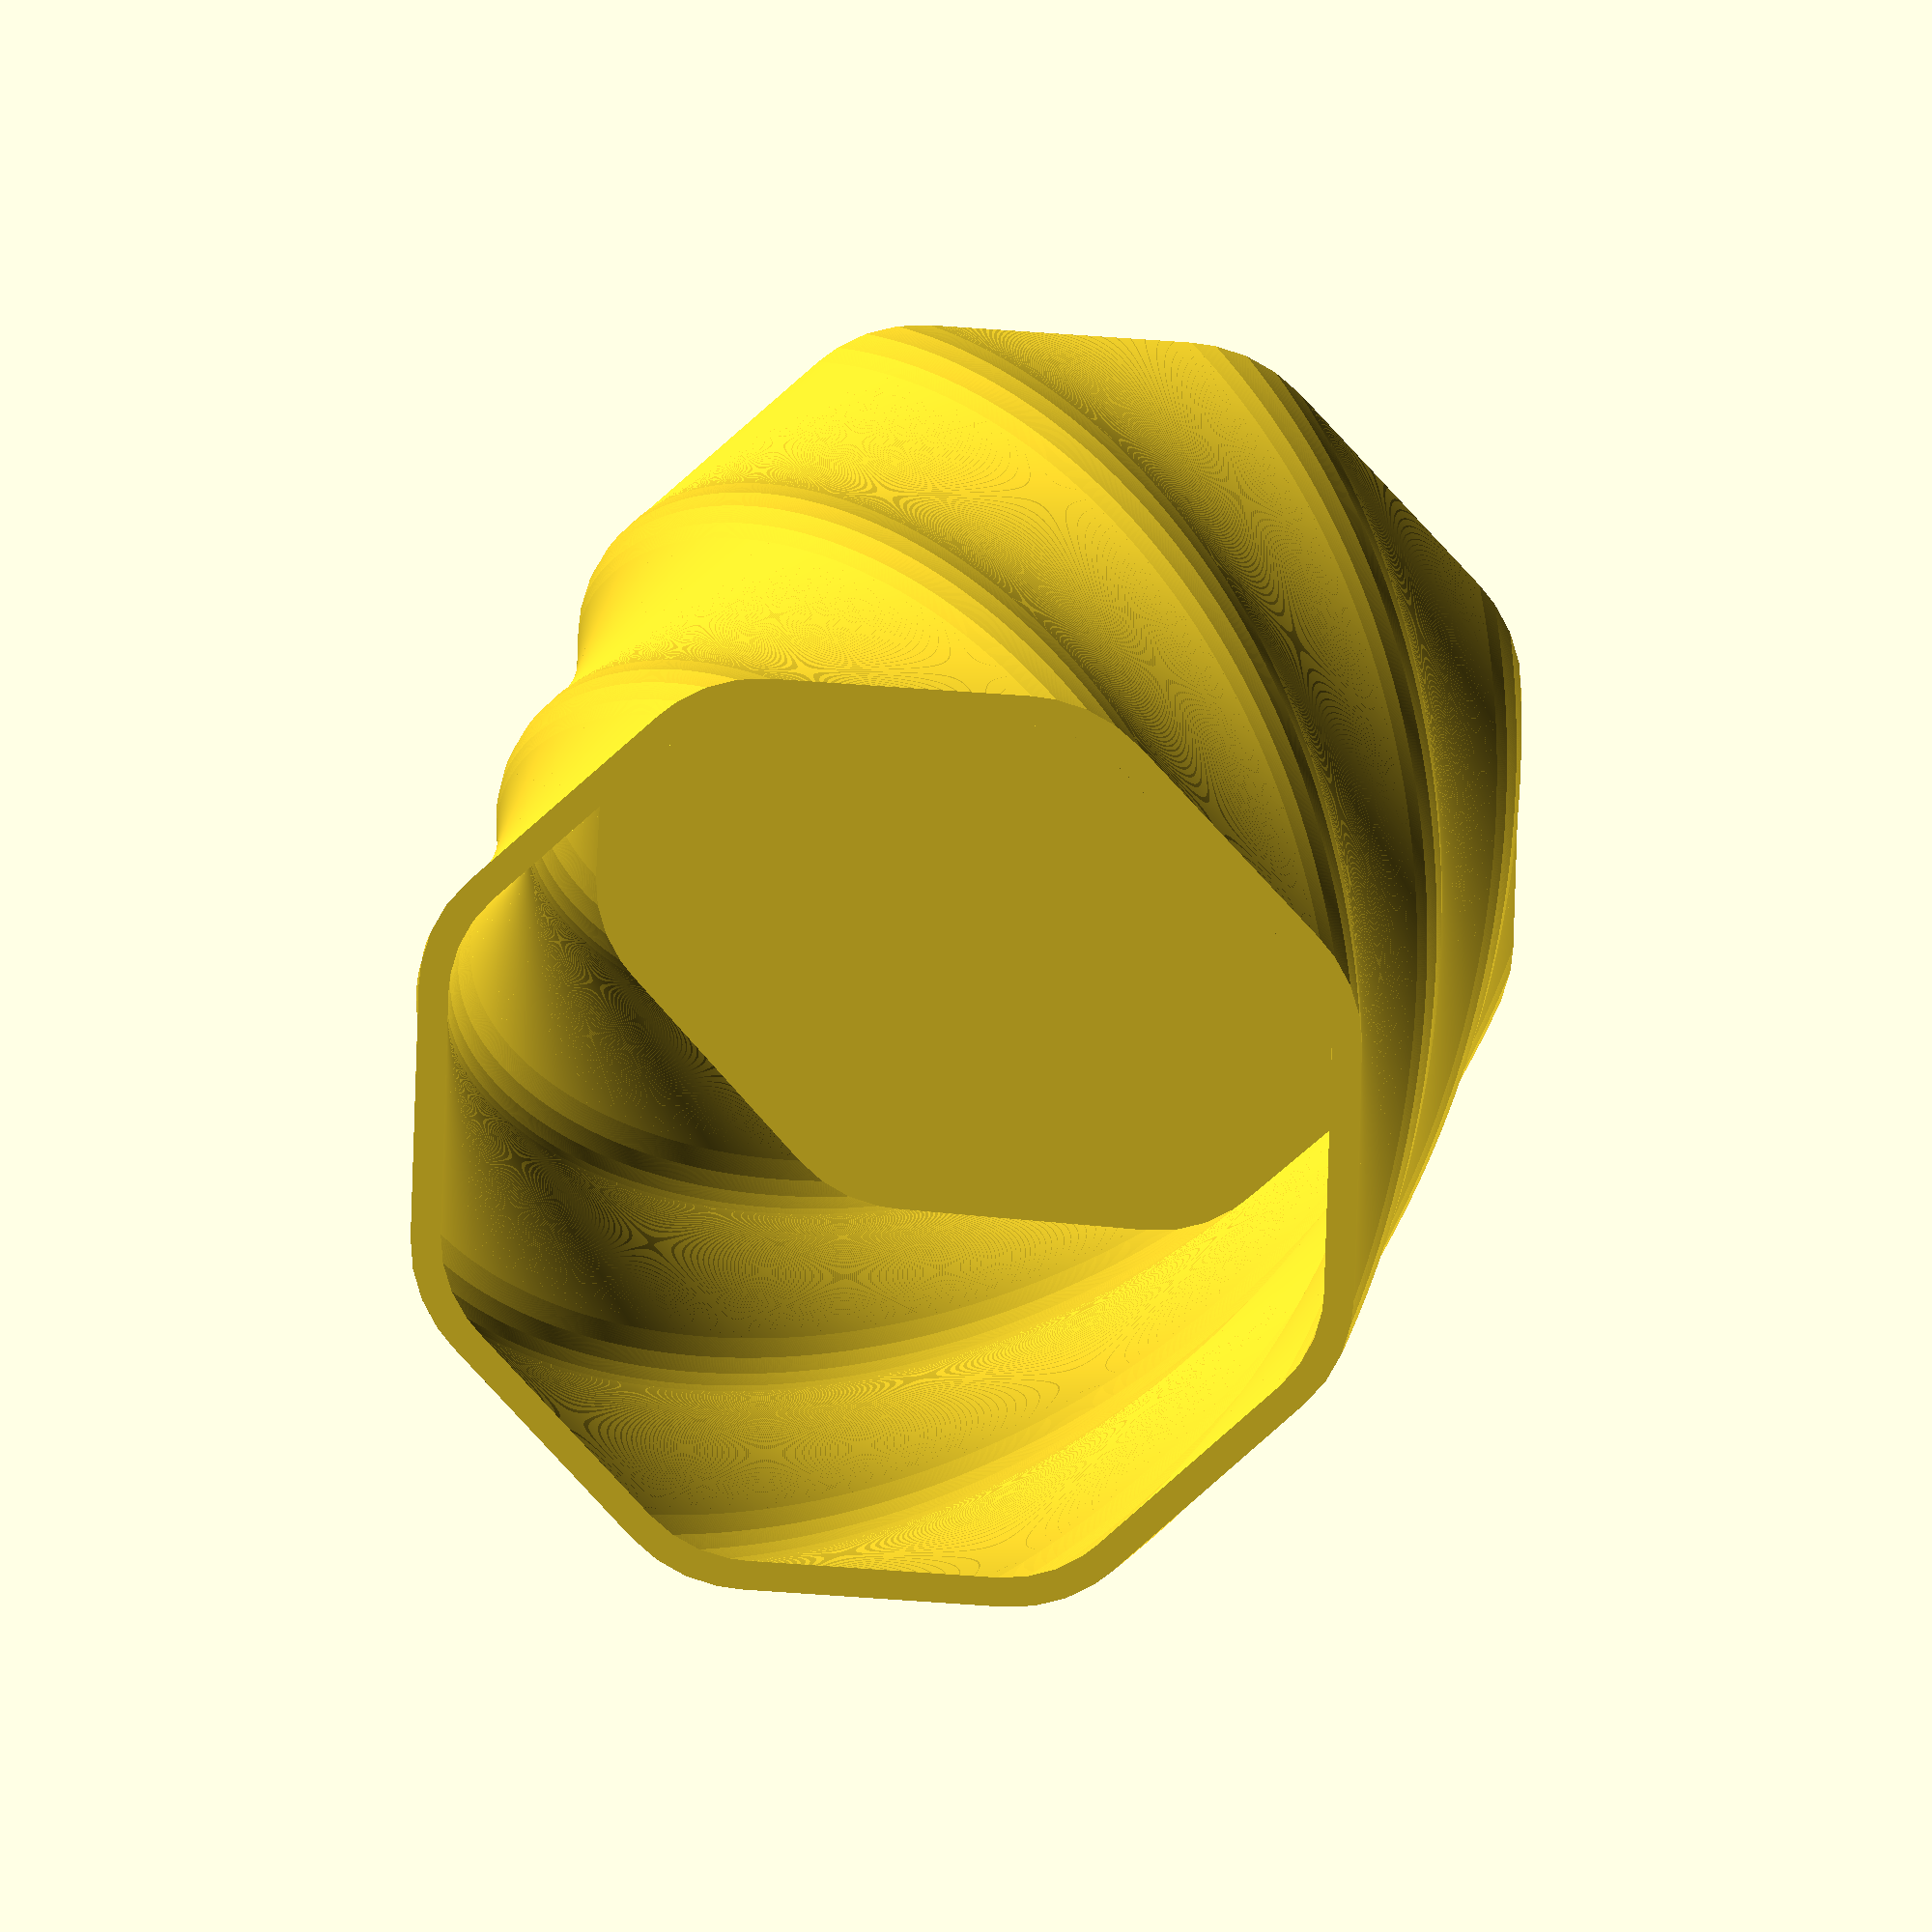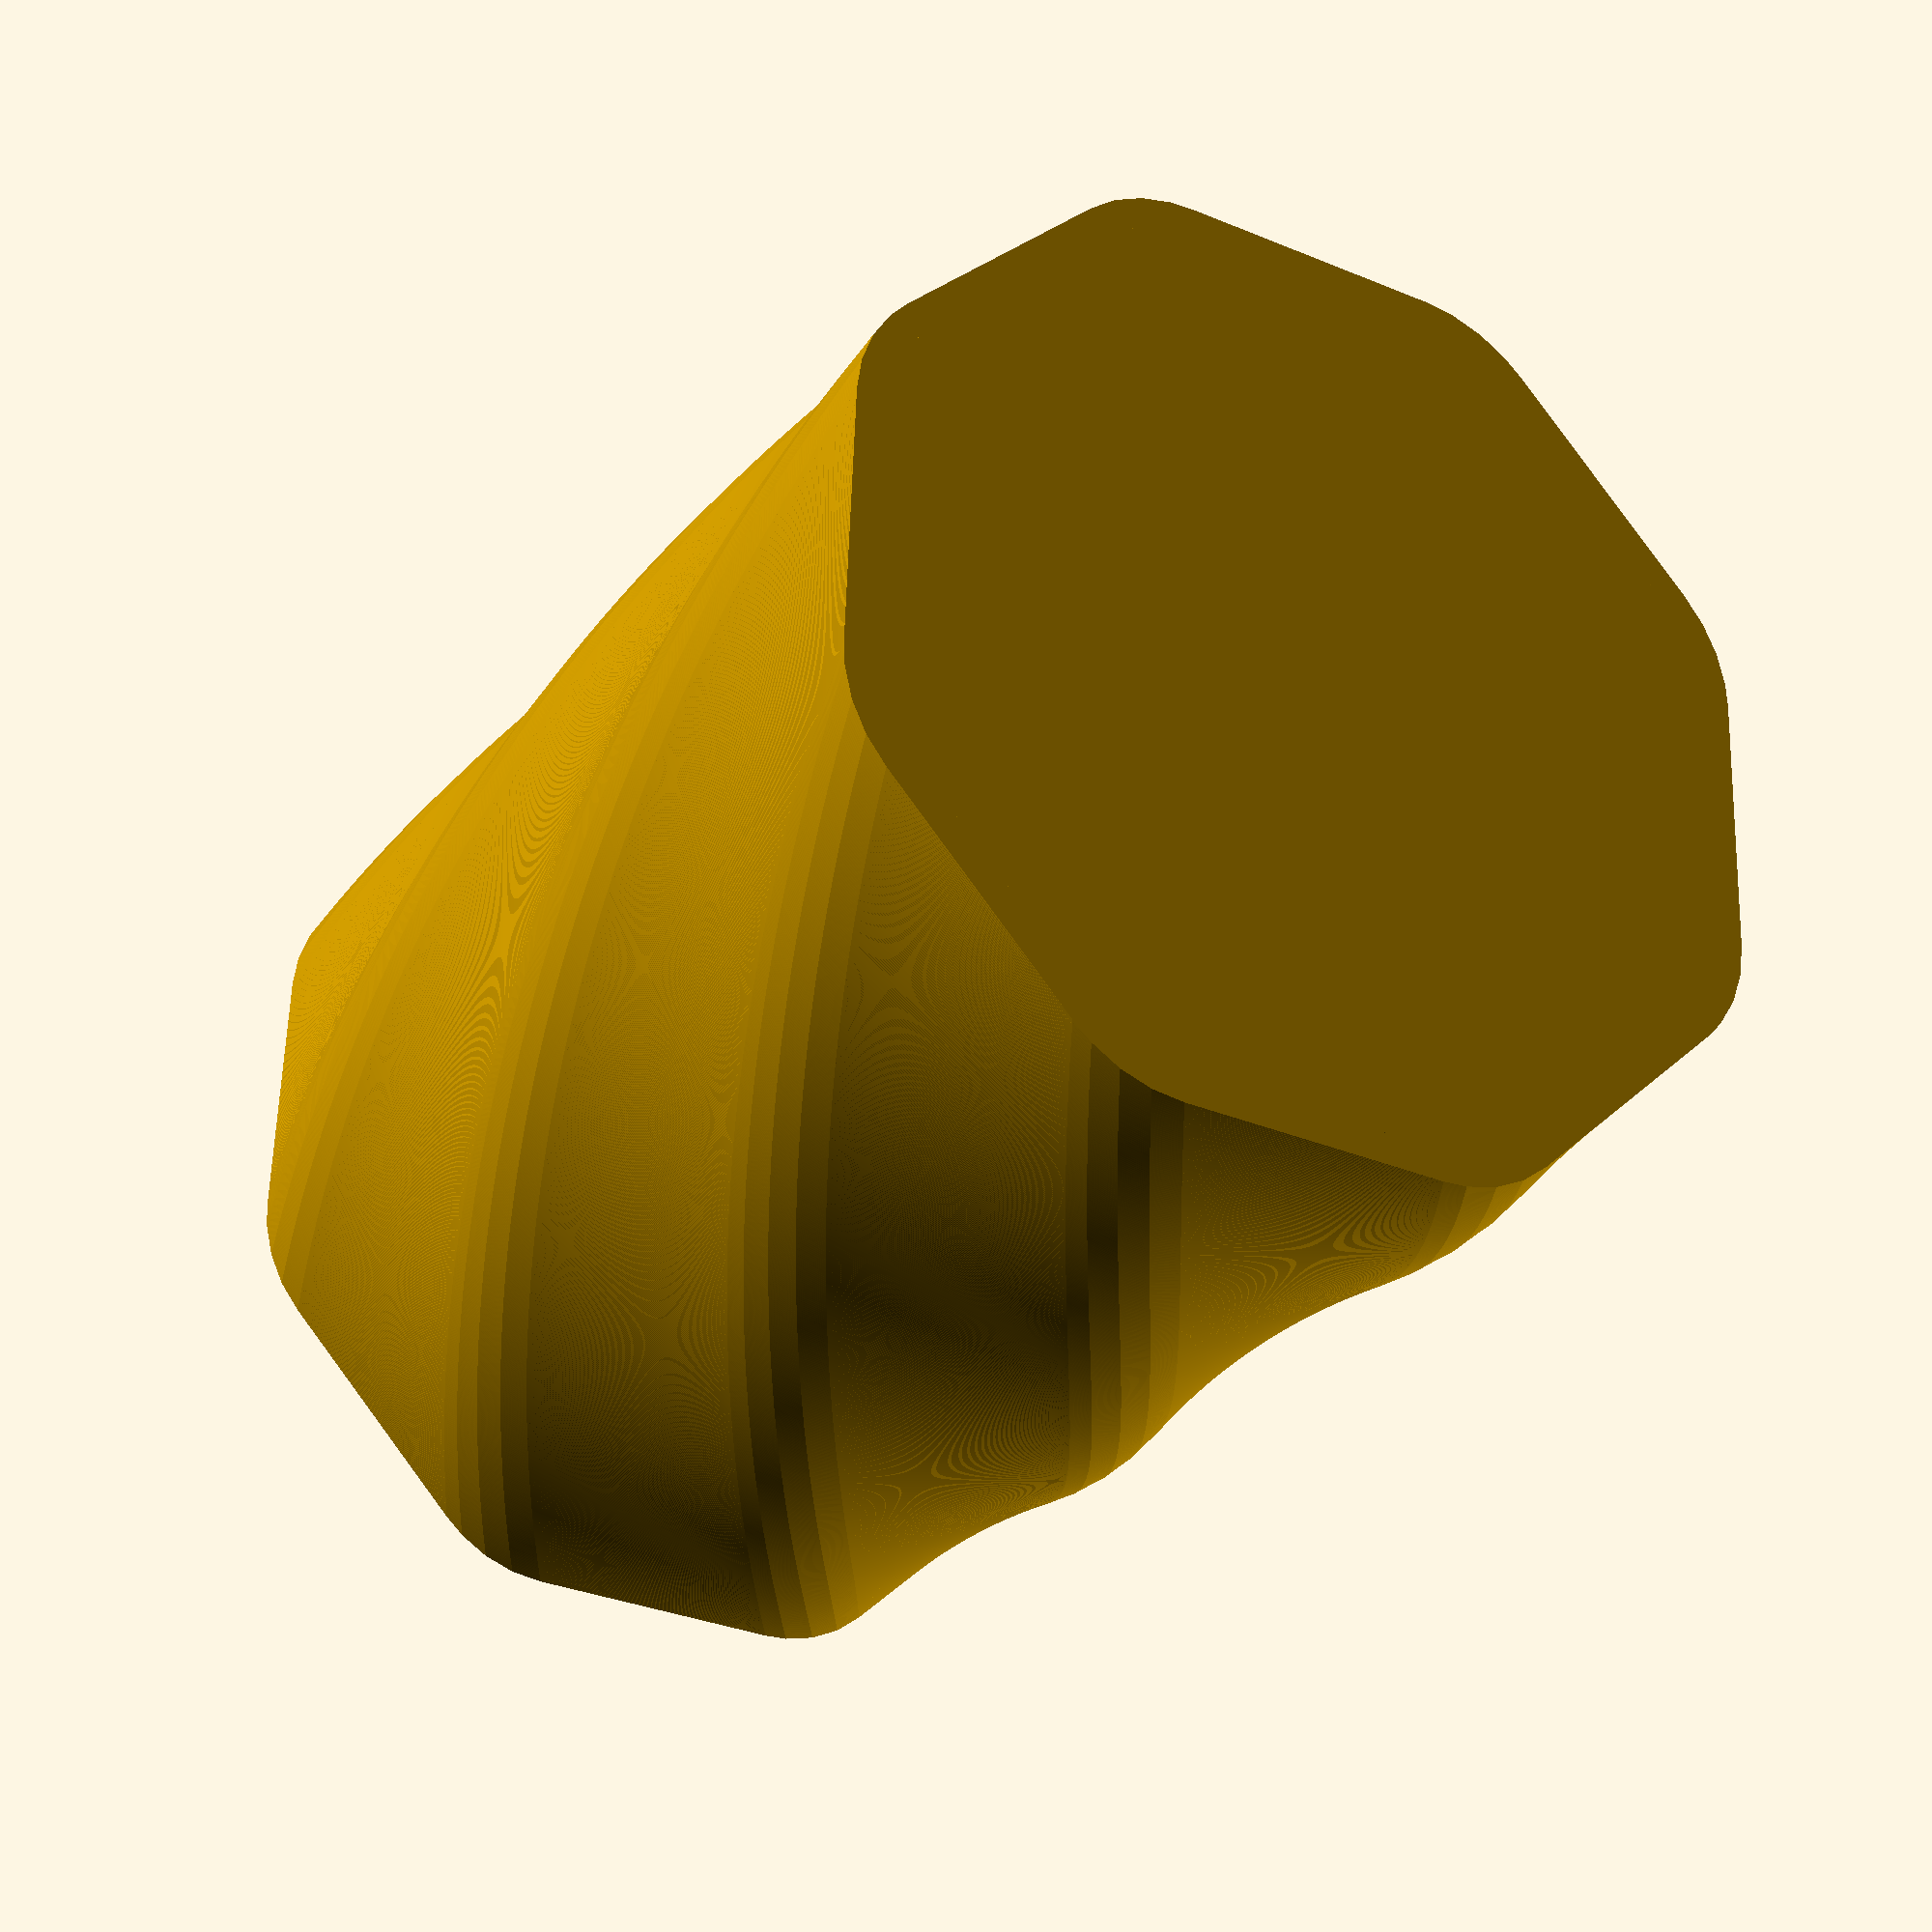
<openscad>
// Height of the container in millimeters
container_height = 80; //[20:200]

// Inside diameter of the container in millimeters
inside_diameter = 60; //[10:300]

// Number of sides for design
num_sides = 8; //[4:32]

// Detail and smoothness
resolution = 512; //[32:1024]

// Roundness of corners
roundness = 10; //[0:30]

// The wall thickness in millimeters
thickness = 1; //[0.4:0.1:4]

// The amount of twist
twistiness = 90; //[0:360]


module twisty_container() {
  inside_r = inside_diameter / 2 - roundness + thickness;
  outside_r = inside_r + thickness;
  
  // bottom
  linear_extrude(height = thickness) {
    offset(r = roundness) {
      
      circle(inside_r + 0.1, $fn=num_sides);
    }
  }
  
  // container body
  linear_extrude(height = container_height, twist = twistiness, slices = resolution) {
    difference() {
      offset(r = roundness) {
        circle(outside_r, $fn=num_sides);
      }
      offset(r = roundness - thickness) {
        circle(inside_r, $fn=num_sides);
      }
    }
  }
}

twisty_container();
</openscad>
<views>
elev=343.5 azim=249.3 roll=7.3 proj=o view=solid
elev=28.8 azim=290.5 roll=150.1 proj=p view=solid
</views>
